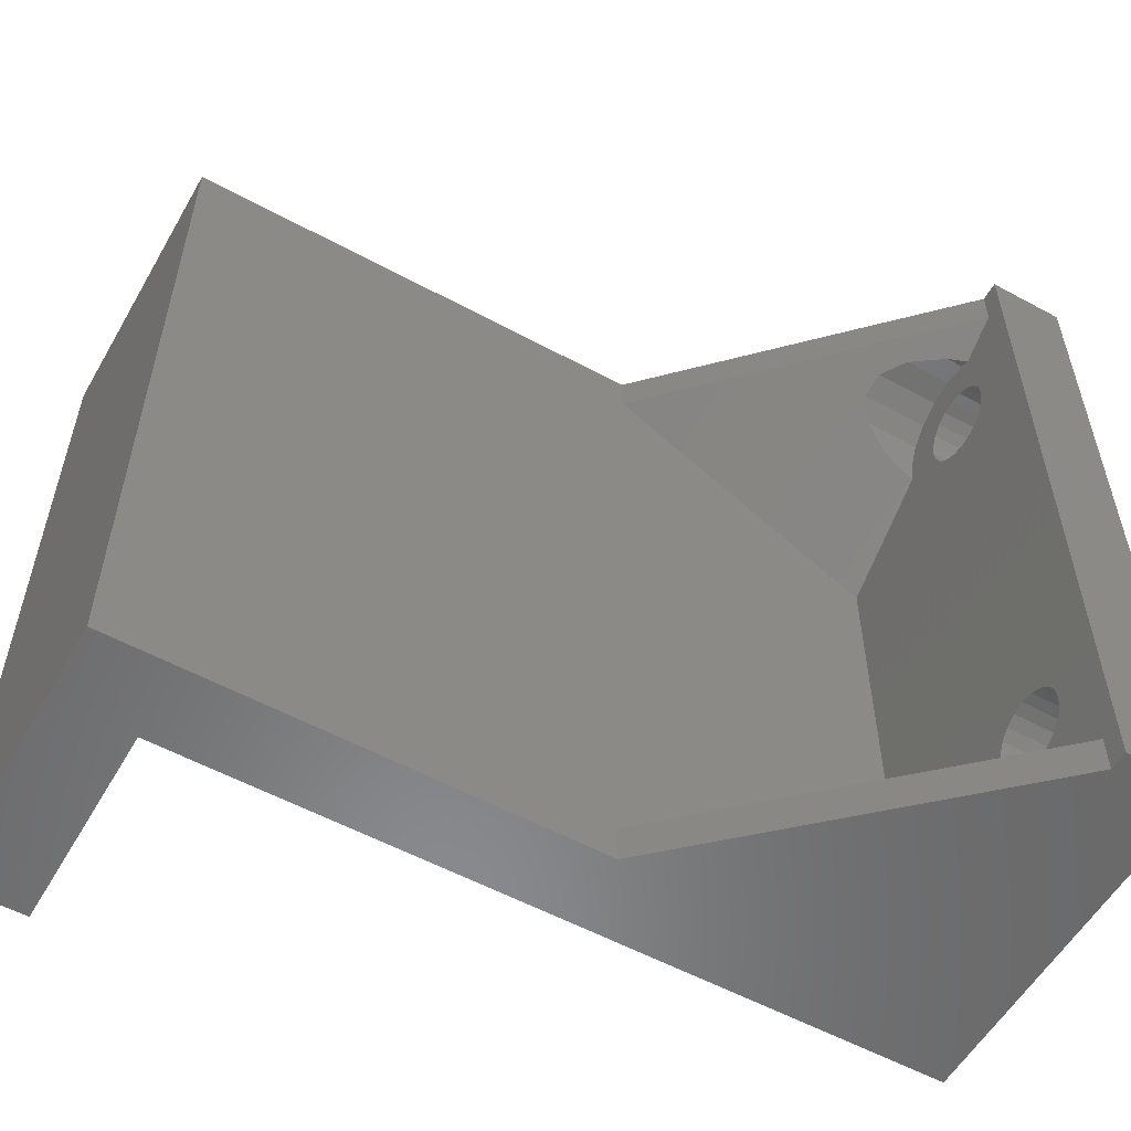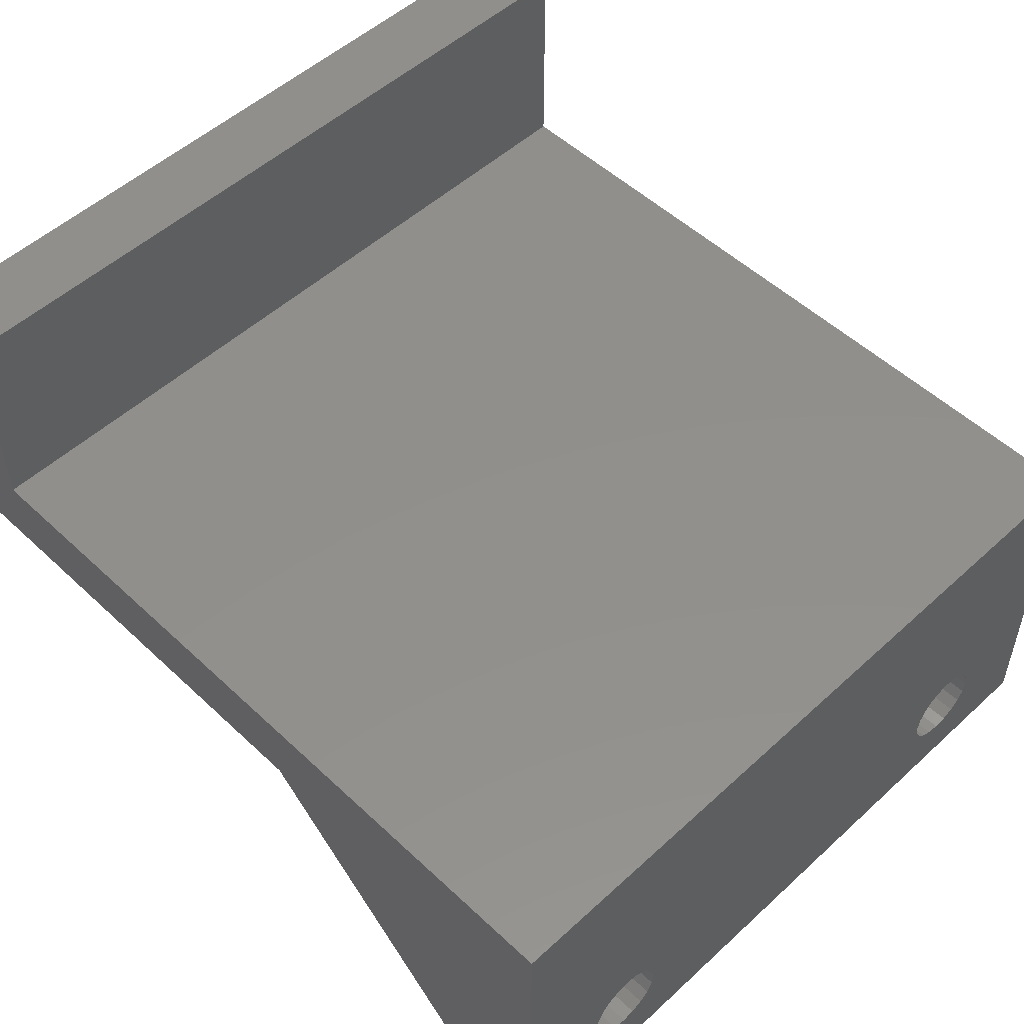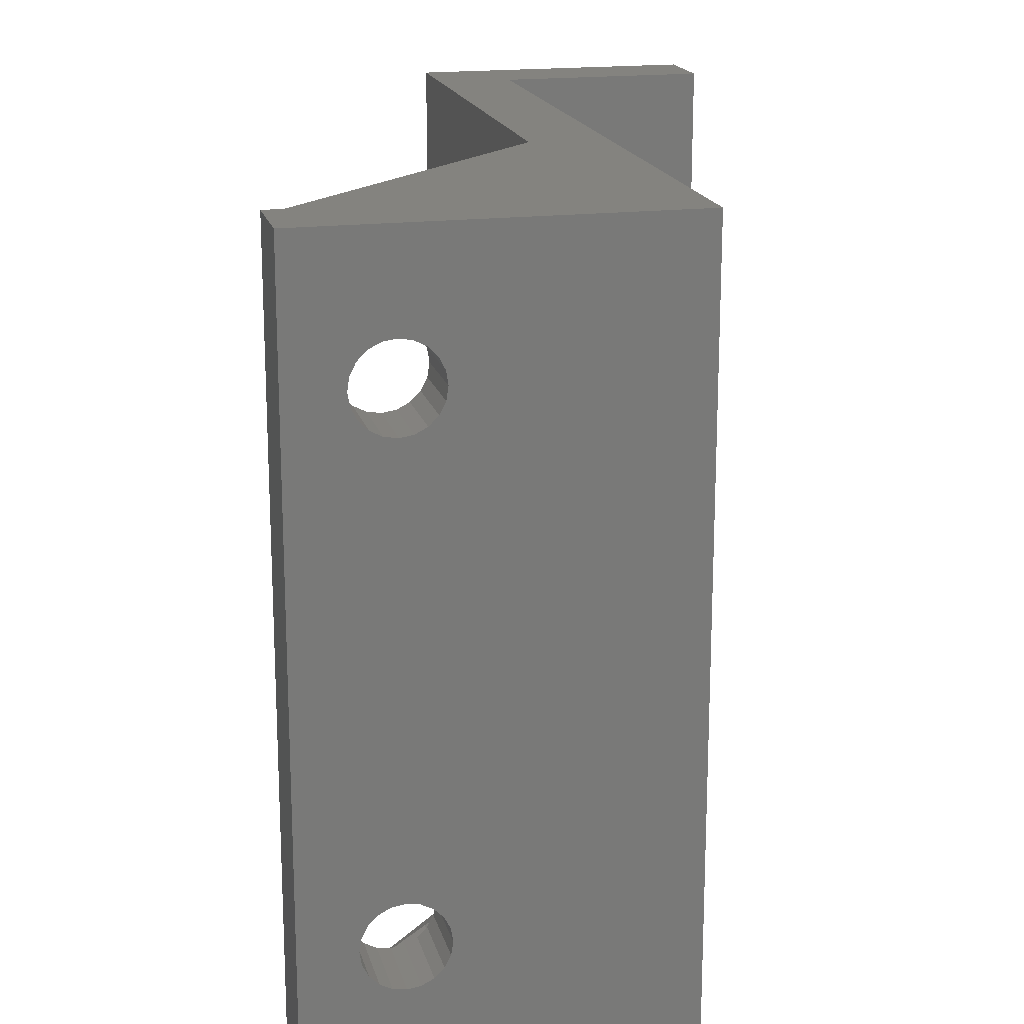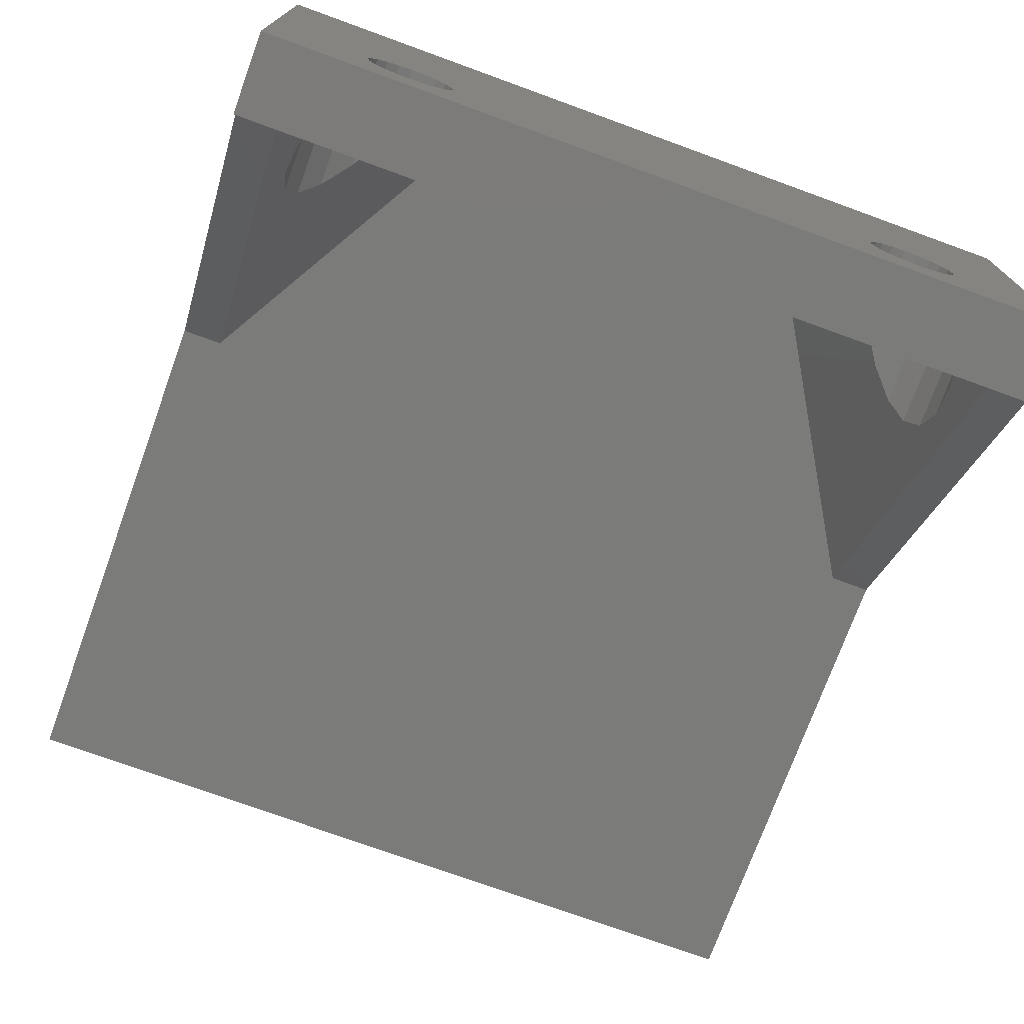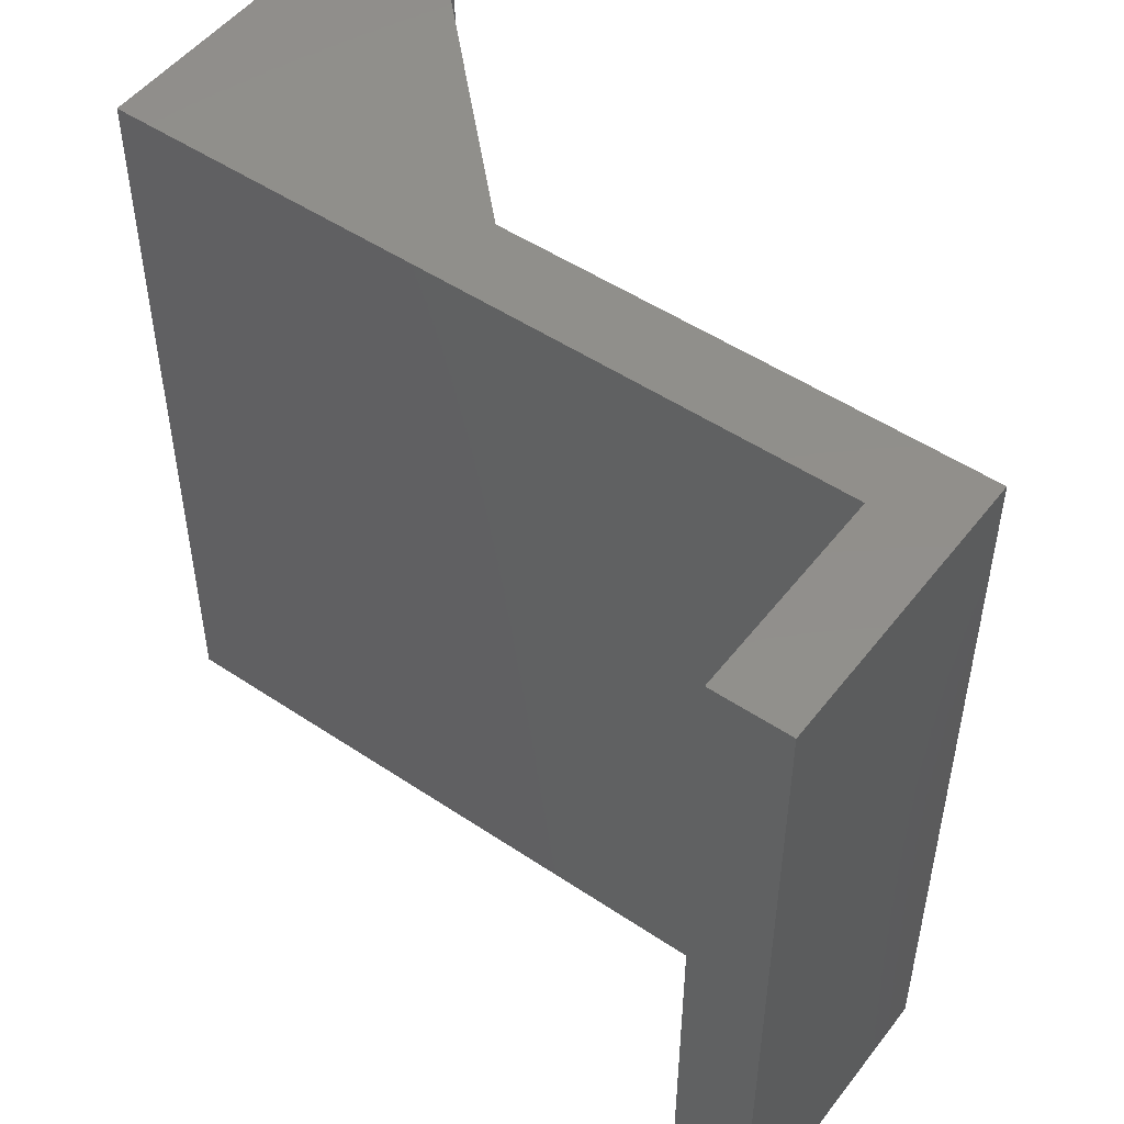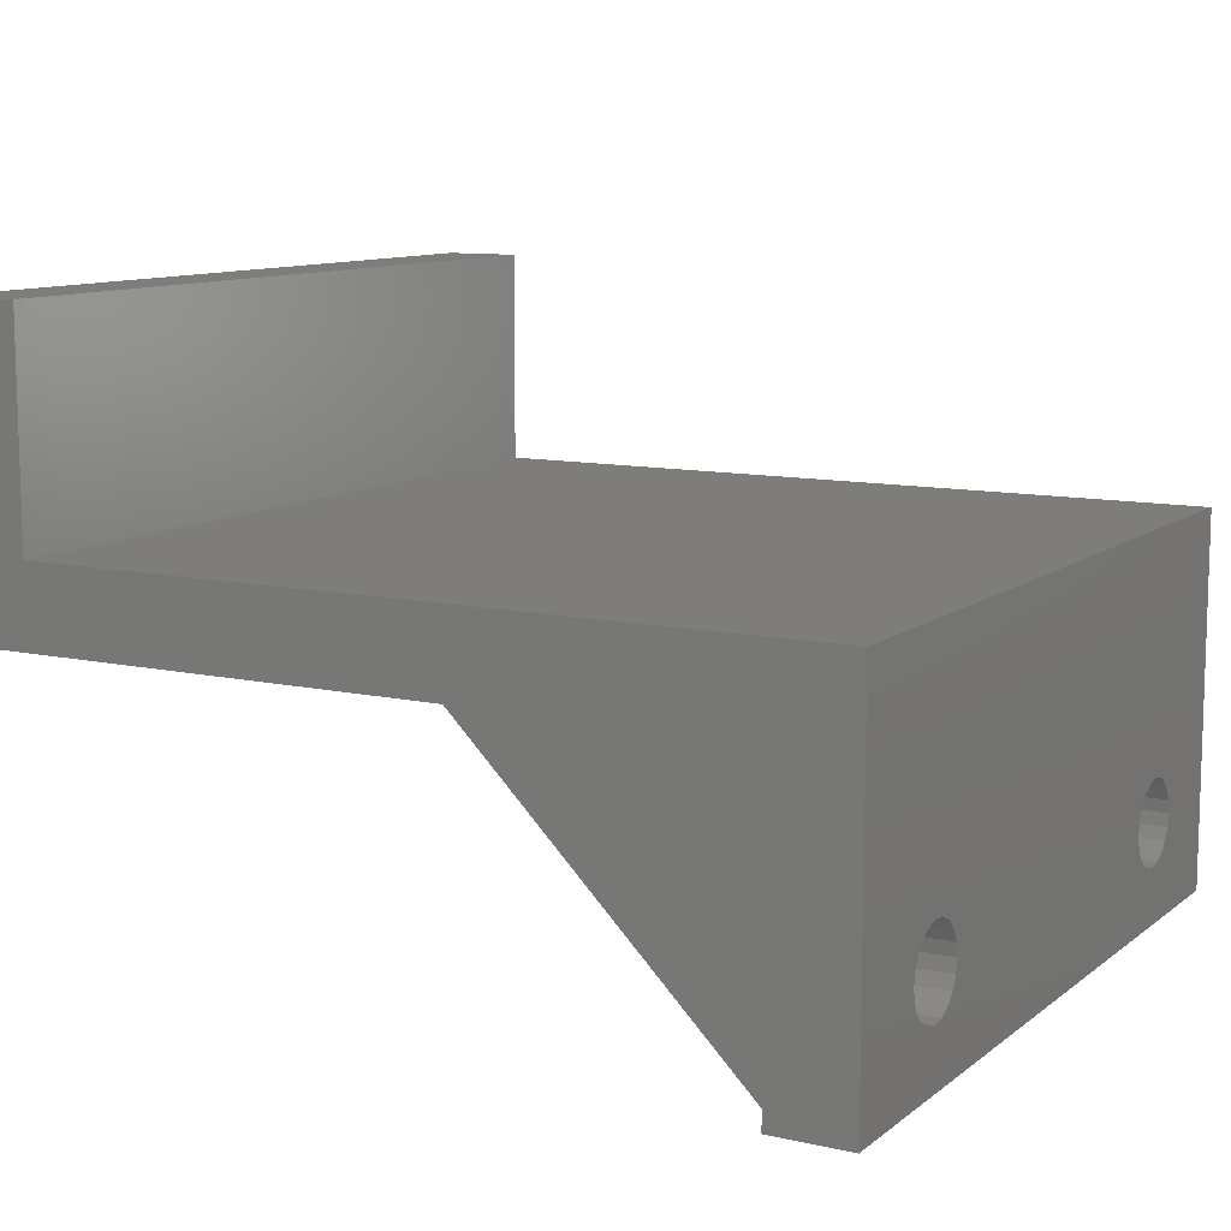
<metadata>
{"format":"stl","ext":"stl","renderer":"f3d","projection":"perspective","resolution":1024,"background":"white","views":[{"elev":-56.0,"azim":-29.6,"up":"+Z"},{"elev":52.1,"azim":45.3,"up":"+Y"},{"elev":18.1,"azim":76.6,"up":"+Z"},{"elev":-74.1,"azim":70.0,"up":"+Y"},{"elev":50.4,"azim":-143.7,"up":"+Z"},{"elev":10.4,"azim":29.3,"up":"+Y"}]}
</metadata>
<code>
# stl→obj: 161 verts, 326 faces
v -4 -14 8.882e-16
v 0 -15 0
v -4 -15 8.882e-16
v 0 4 0
v -19 0 4.219e-15
v -39 4 8.66e-15
v -43 0 9.548e-15
v -43 15 9.548e-15
v -39 15 8.66e-15
v -43 15 40
v -43 0 40
v -39 15 40
v -39 4 40
v 8.882e-15 4 40
v -4 -14 40
v 8.882e-15 -15 40
v -18 0 40
v -4 -15 40
v 7.047e-15 -8.261 31.74
v 1.702e-15 -7.955 7.664
v 1.554e-15 -7.85 7
v 1.835e-15 -8.261 8.264
v 6.941e-15 -8.736 31.26
v 1.941e-15 -8.736 8.739
v 6.873e-15 -9.336 30.96
v 2.008e-15 -9.336 9.045
v 6.85e-15 -10 30.85
v 2.032e-15 -10 9.15
v 6.873e-15 -10.66 30.96
v 2.008e-15 -10.66 9.045
v 6.941e-15 -11.26 31.26
v 1.941e-15 -11.26 8.739
v 7.047e-15 -11.74 31.74
v 1.835e-15 -11.74 8.264
v 7.18e-15 -12.04 32.34
v 1.702e-15 -12.04 7.664
v 7.327e-15 -12.15 33
v 7.18e-15 -7.955 32.34
v 7.327e-15 -7.85 33
v 7.475e-15 -7.955 33.66
v 7.608e-15 -8.261 34.26
v 7.714e-15 -8.736 34.74
v 7.782e-15 -9.336 35.04
v 7.805e-15 -10 35.15
v 7.475e-15 -12.04 33.66
v 7.608e-15 -11.74 34.26
v 7.714e-15 -11.26 34.74
v 7.782e-15 -10.66 35.04
v 1.407e-15 -7.955 6.336
v 1.274e-15 -8.261 5.736
v 1.168e-15 -8.736 5.261
v 1.1e-15 -9.336 4.955
v 1.077e-15 -10 4.85
v 1.1e-15 -10.66 4.955
v 1.168e-15 -11.26 5.261
v 1.274e-15 -11.74 5.736
v 1.407e-15 -12.04 6.336
v 1.554e-15 -12.15 7
v -18 0 38
v -19 0 2
v -4 0 10.82
v -4 0 29.76
v -4 -14 2
v -4 -14.15 7
v -4 -14.15 33
v -4 -12.44 3.643
v -4 -11.86 3.348
v -4 -13.36 4.561
v -4 -13.95 5.718
v -4 -7.561 29.64
v -4 -6.053 8.282
v -4 -5.87 7.124
v -4 -6.643 9.439
v -4 -6.053 31.72
v -4 -5.85 33
v -4 -7.561 10.36
v -4 -6.643 30.56
v -4 -8.718 10.95
v -4 -8.718 29.05
v -4 -10 11.15
v -4 -10 28.85
v -4 -11.28 10.95
v -4 -11.28 29.05
v -4 -12.44 10.36
v -4 -12.44 29.64
v -4 -13.36 9.439
v -4 -13.36 30.56
v -4 -13.95 8.282
v -4 -13.95 31.72
v -4 -5.886 33.23
v -4 -12.44 36.36
v -4 -14 38
v -4 -11.78 36.69
v -4 -13.36 35.44
v -4 -13.95 34.28
v -4 -7.85 7
v -4 -5.85 7
v -4 -6.053 5.718
v -4 -7.955 6.336
v -4 -6.643 4.561
v -4 -7.955 7.664
v -4 -8.261 5.736
v -4 -7.561 3.643
v -4 -8.736 5.261
v -4 -8.718 3.053
v -4 -9.336 4.955
v -4 -10 2.85
v -4 -10 4.85
v -4 -10.66 4.955
v -4 -11.28 3.053
v -4 -11.26 5.261
v -4 -11.74 5.736
v -4 -12.04 6.336
v -4 -8.261 8.264
v -4 -8.736 8.739
v -4 -9.336 9.045
v -4 -10 9.15
v -4 -10.66 9.045
v -4 -11.26 8.739
v -4 -11.74 8.264
v -4 -12.04 7.664
v -4 -12.15 7
v -4 -7.85 33
v -4 -7.955 32.34
v -4 -7.955 33.66
v -4 -8.261 31.74
v -4 -6.053 34.28
v -4 -6.643 35.44
v -4 -8.736 31.26
v -4 -9.336 30.96
v -4 -10 30.85
v -4 -10.66 30.96
v -4 -11.26 31.26
v -4 -11.74 31.74
v -4 -12.04 32.34
v -4 -8.261 34.26
v -4 -7.561 36.36
v -4 -8.736 34.74
v -4 -8.718 36.95
v -4 -9.336 35.04
v -4 -10 35.15
v -4 -10 37.15
v -4 -10.66 35.04
v -4 -11.26 34.74
v -4 -11.28 36.95
v -4 -11.74 34.26
v -4 -12.04 33.66
v -4 -12.15 33
v -4.232 -5.85 7
v -6.195 -6.053 5.718
v -7.53 -6.643 4.561
v -8.107 -7.561 3.643
v -5.121 -11.28 3.053
v -6.841 -10 2.85
v -7.869 -8.718 3.053
v -4.927 -11.28 36.95
v -6.555 -10 37.15
v -7.492 -8.718 36.95
v -7.647 -7.561 36.36
v -5.627 -6.053 34.28
v -7.004 -6.643 35.44
f 1 2 3
f 2 1 4
f 5 4 1
f 5 6 4
f 7 6 5
f 8 6 7
f 6 8 9
f 7 10 8
f 10 7 11
f 12 10 13
f 14 15 16
f 14 17 15
f 13 17 14
f 13 11 17
f 11 13 10
f 16 15 18
f 12 8 10
f 8 12 9
f 14 19 4
f 4 20 21
f 22 4 19
f 4 22 20
f 23 22 19
f 23 24 22
f 25 24 23
f 25 26 24
f 27 26 25
f 27 28 26
f 29 28 27
f 29 30 28
f 31 30 29
f 31 32 30
f 33 32 31
f 33 34 32
f 35 34 33
f 35 36 34
f 16 35 37
f 35 16 36
f 38 14 39
f 14 40 39
f 14 41 40
f 14 42 41
f 14 43 42
f 16 43 14
f 43 16 44
f 2 36 16
f 45 16 37
f 46 16 45
f 47 16 46
f 48 16 47
f 44 16 48
f 19 14 38
f 49 4 21
f 50 4 49
f 51 4 50
f 52 4 51
f 2 52 53
f 2 53 54
f 52 2 4
f 55 2 54
f 56 2 55
f 57 2 56
f 58 2 57
f 36 2 58
f 11 59 17
f 60 59 11
f 61 59 60
f 59 61 62
f 7 60 11
f 60 7 5
f 3 63 1
f 64 3 65
f 63 3 64
f 63 66 67
f 63 68 66
f 63 69 68
f 69 63 64
f 70 62 61
f 71 61 72
f 73 61 71
f 62 74 75
f 76 61 73
f 62 77 74
f 78 61 76
f 62 70 77
f 79 61 78
f 61 79 70
f 80 79 78
f 80 81 79
f 82 81 80
f 82 83 81
f 84 83 82
f 84 85 83
f 86 85 84
f 86 87 85
f 88 87 86
f 88 89 87
f 64 89 88
f 89 64 65
f 62 75 90
f 91 92 93
f 94 92 91
f 95 92 94
f 18 95 65
f 95 18 92
f 18 65 3
f 92 18 15
f 96 97 98
f 97 96 72
f 99 98 100
f 101 72 96
f 102 100 103
f 72 101 71
f 71 101 73
f 98 99 96
f 100 102 99
f 104 103 105
f 103 104 102
f 105 106 104
f 107 106 105
f 107 108 106
f 107 109 108
f 110 109 107
f 67 109 110
f 109 67 111
f 66 111 67
f 111 66 112
f 68 112 66
f 112 68 113
f 114 73 101
f 73 114 76
f 115 76 114
f 76 115 78
f 116 78 115
f 117 78 116
f 117 80 78
f 118 80 117
f 82 118 119
f 118 82 80
f 84 119 120
f 86 120 121
f 119 84 82
f 88 121 122
f 69 113 68
f 113 69 122
f 120 86 84
f 64 122 69
f 121 88 86
f 122 64 88
f 123 75 74
f 75 123 90
f 124 74 77
f 125 90 123
f 126 77 70
f 90 125 127
f 127 125 128
f 74 124 123
f 77 126 124
f 129 70 79
f 70 129 126
f 79 130 129
f 81 130 79
f 81 131 130
f 81 132 131
f 83 132 81
f 132 83 133
f 85 133 83
f 133 85 134
f 134 87 135
f 87 134 85
f 136 128 125
f 128 136 137
f 138 137 136
f 137 138 139
f 140 139 138
f 141 139 140
f 141 142 139
f 143 142 141
f 93 143 144
f 143 145 142
f 91 144 146
f 143 93 145
f 94 146 147
f 95 147 148
f 144 91 93
f 89 135 87
f 135 89 148
f 146 94 91
f 65 148 89
f 147 95 94
f 148 65 95
f 3 16 18
f 16 3 2
f 5 63 60
f 63 5 1
f 61 149 72
f 61 150 149
f 61 151 150
f 60 151 61
f 151 60 152
f 153 63 67
f 154 63 153
f 60 154 155
f 154 60 63
f 60 155 152
f 92 17 59
f 17 92 15
f 92 156 93
f 92 157 156
f 59 157 92
f 158 59 159
f 157 59 158
f 160 62 90
f 161 62 160
f 59 161 159
f 161 59 62
f 13 9 12
f 9 13 6
f 14 6 13
f 6 14 4
f 106 53 52
f 53 106 108
f 96 20 101
f 20 96 21
f 58 121 36
f 121 58 122
f 57 122 58
f 122 57 113
f 116 24 26
f 24 116 115
f 99 21 96
f 21 99 49
f 102 49 99
f 49 102 50
f 104 52 51
f 52 104 106
f 104 50 102
f 50 104 51
f 118 28 30
f 28 118 117
f 108 54 53
f 54 108 109
f 56 113 57
f 113 56 112
f 114 24 115
f 24 114 22
f 101 22 114
f 22 101 20
f 117 26 28
f 26 117 116
f 109 55 54
f 55 109 111
f 55 112 56
f 112 55 111
f 34 119 32
f 119 34 120
f 36 120 34
f 120 36 121
f 119 30 32
f 30 119 118
f 105 154 107
f 154 105 155
f 107 153 110
f 153 107 154
f 98 149 150
f 149 98 97
f 72 149 97
f 100 150 151
f 150 100 98
f 103 151 152
f 151 103 100
f 103 155 105
f 155 103 152
f 153 67 110
f 130 27 25
f 27 130 131
f 123 40 125
f 40 123 39
f 37 147 45
f 147 37 148
f 35 148 37
f 148 35 135
f 140 42 43
f 42 140 138
f 124 39 123
f 39 124 38
f 126 38 124
f 38 126 19
f 129 19 126
f 19 129 23
f 143 44 48
f 44 143 141
f 131 29 27
f 29 131 132
f 33 135 35
f 135 33 134
f 136 42 138
f 42 136 41
f 125 41 136
f 41 125 40
f 129 25 23
f 25 129 130
f 141 43 44
f 43 141 140
f 132 31 29
f 31 132 133
f 31 134 33
f 134 31 133
f 46 144 47
f 144 46 146
f 45 146 46
f 146 45 147
f 144 48 47
f 48 144 143
f 157 139 142
f 139 157 158
f 161 137 159
f 137 161 128
f 158 137 139
f 137 158 159
f 127 160 90
f 160 128 161
f 128 160 127
f 156 142 145
f 142 156 157
f 156 145 93

</code>
